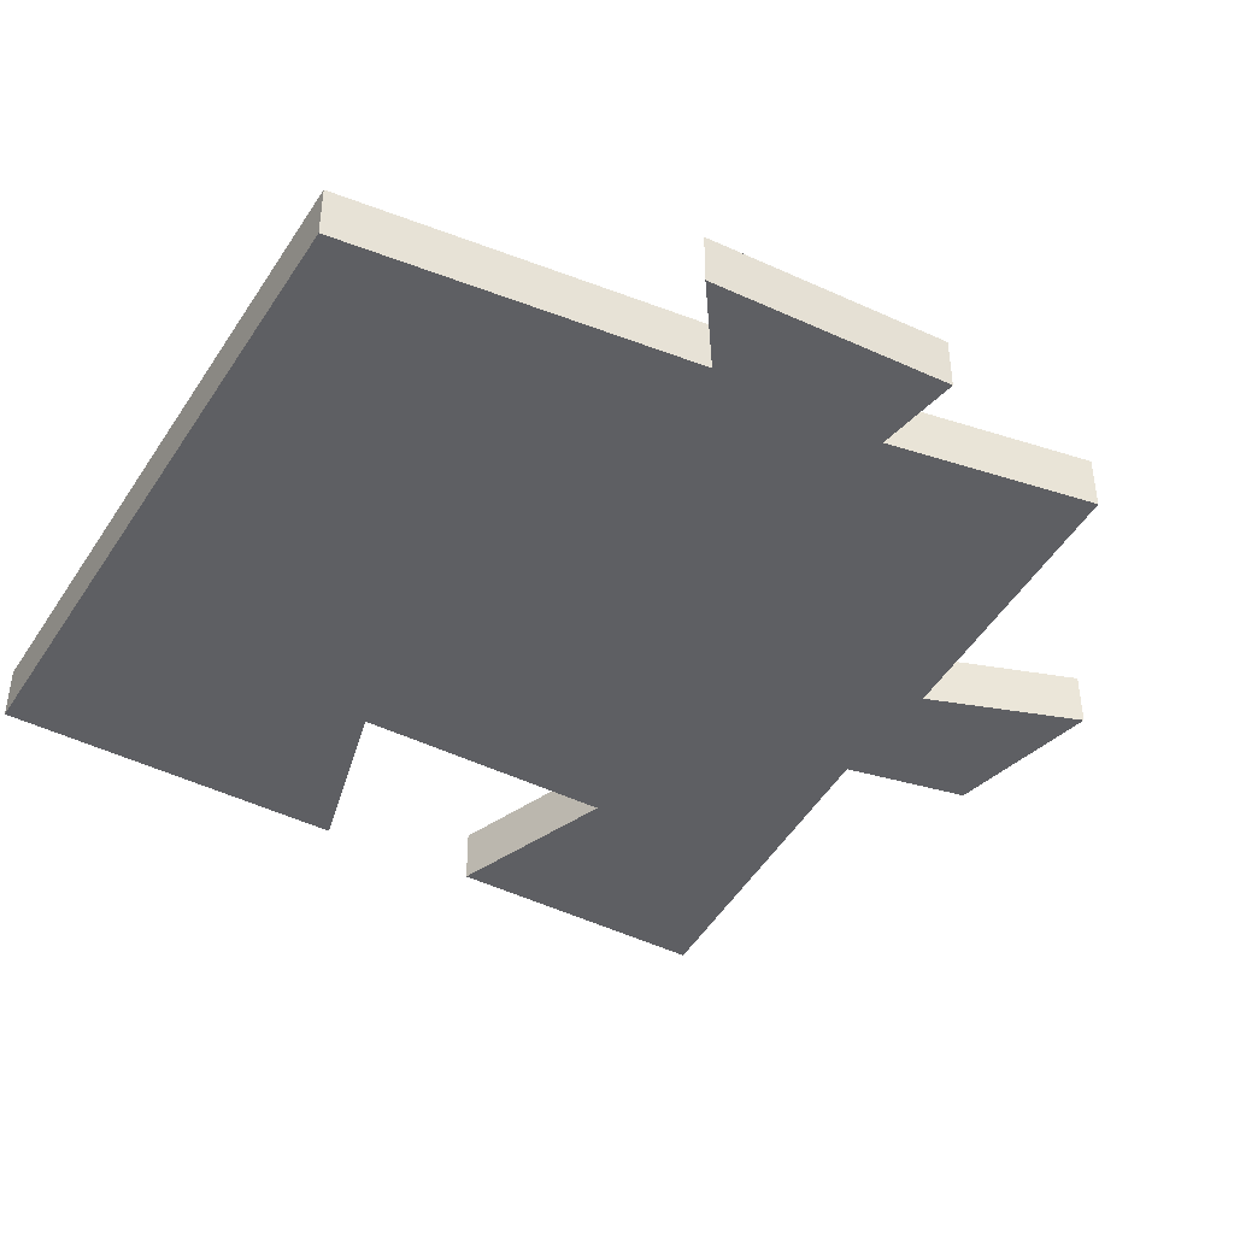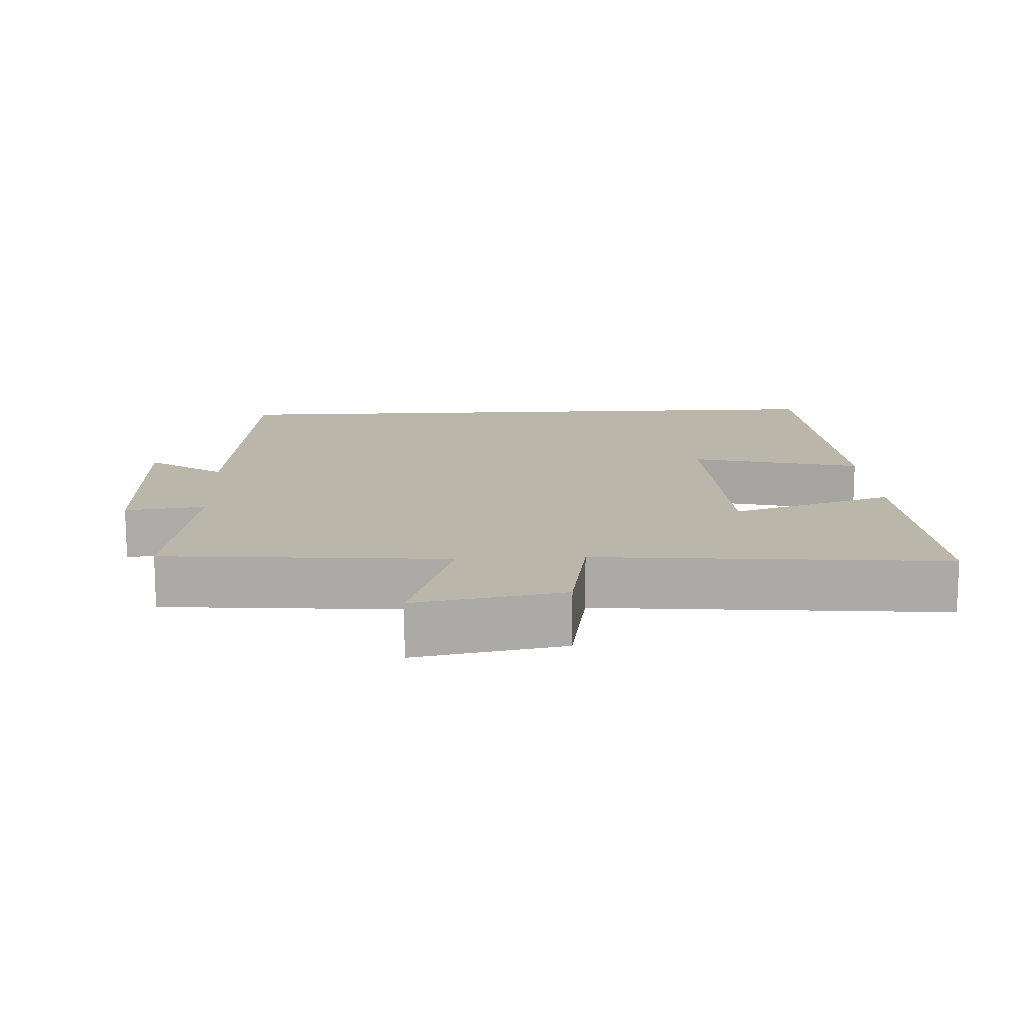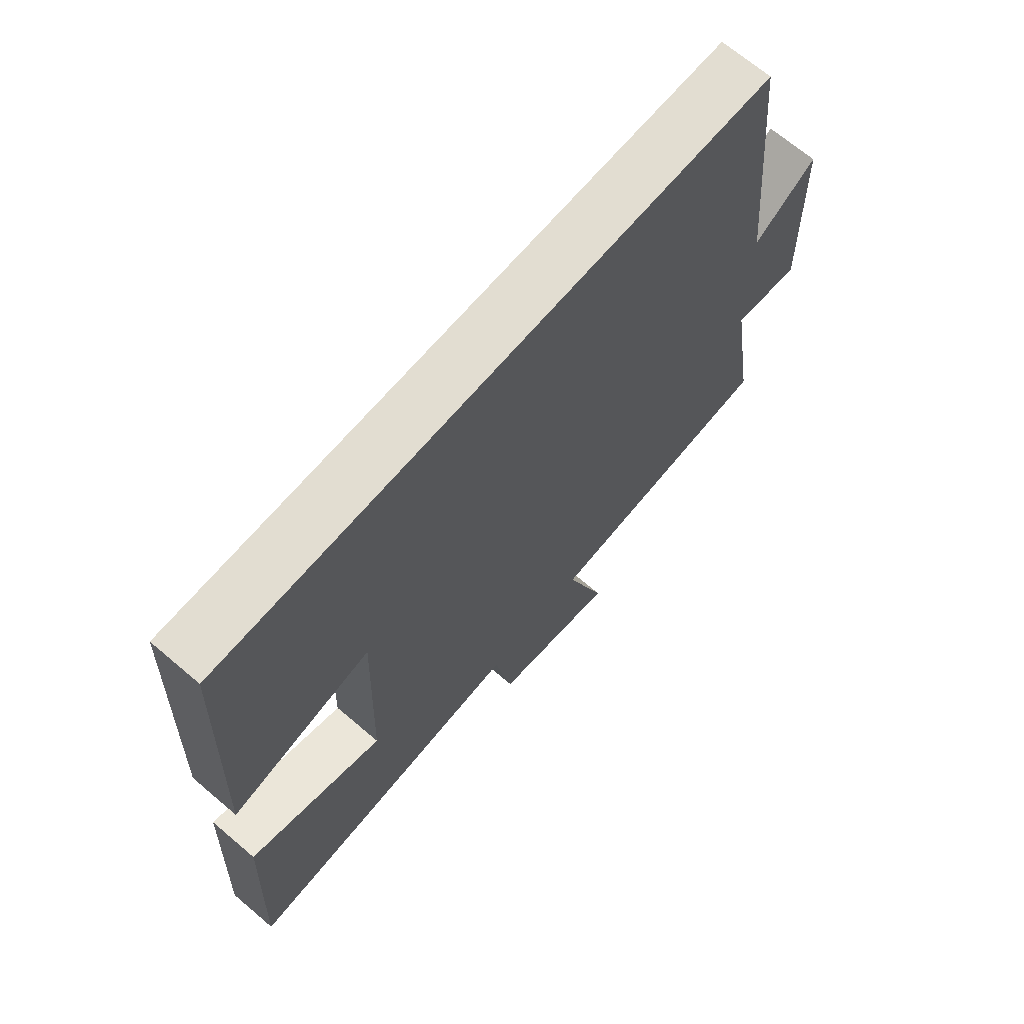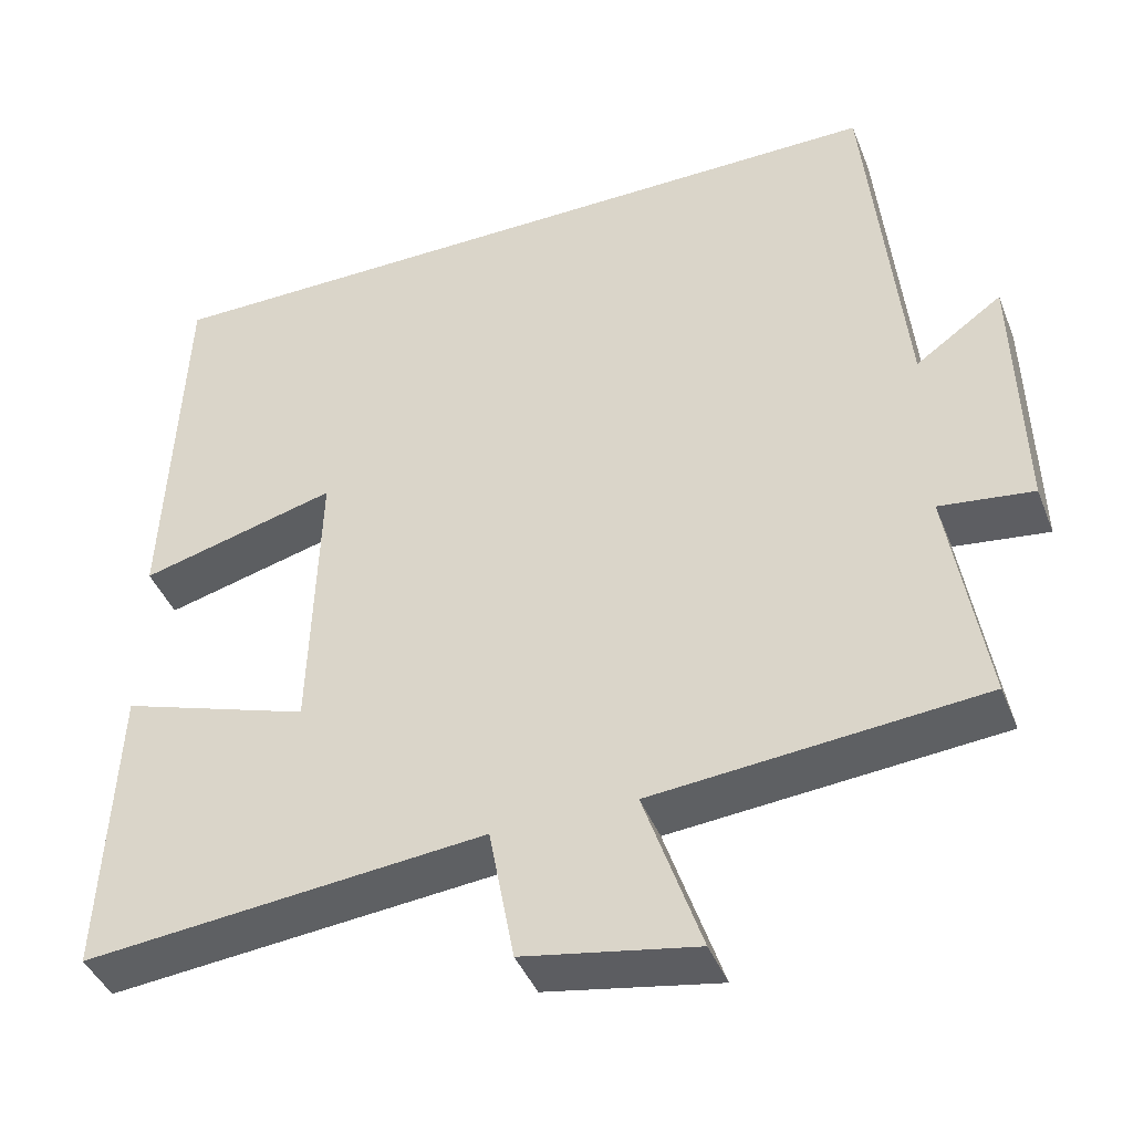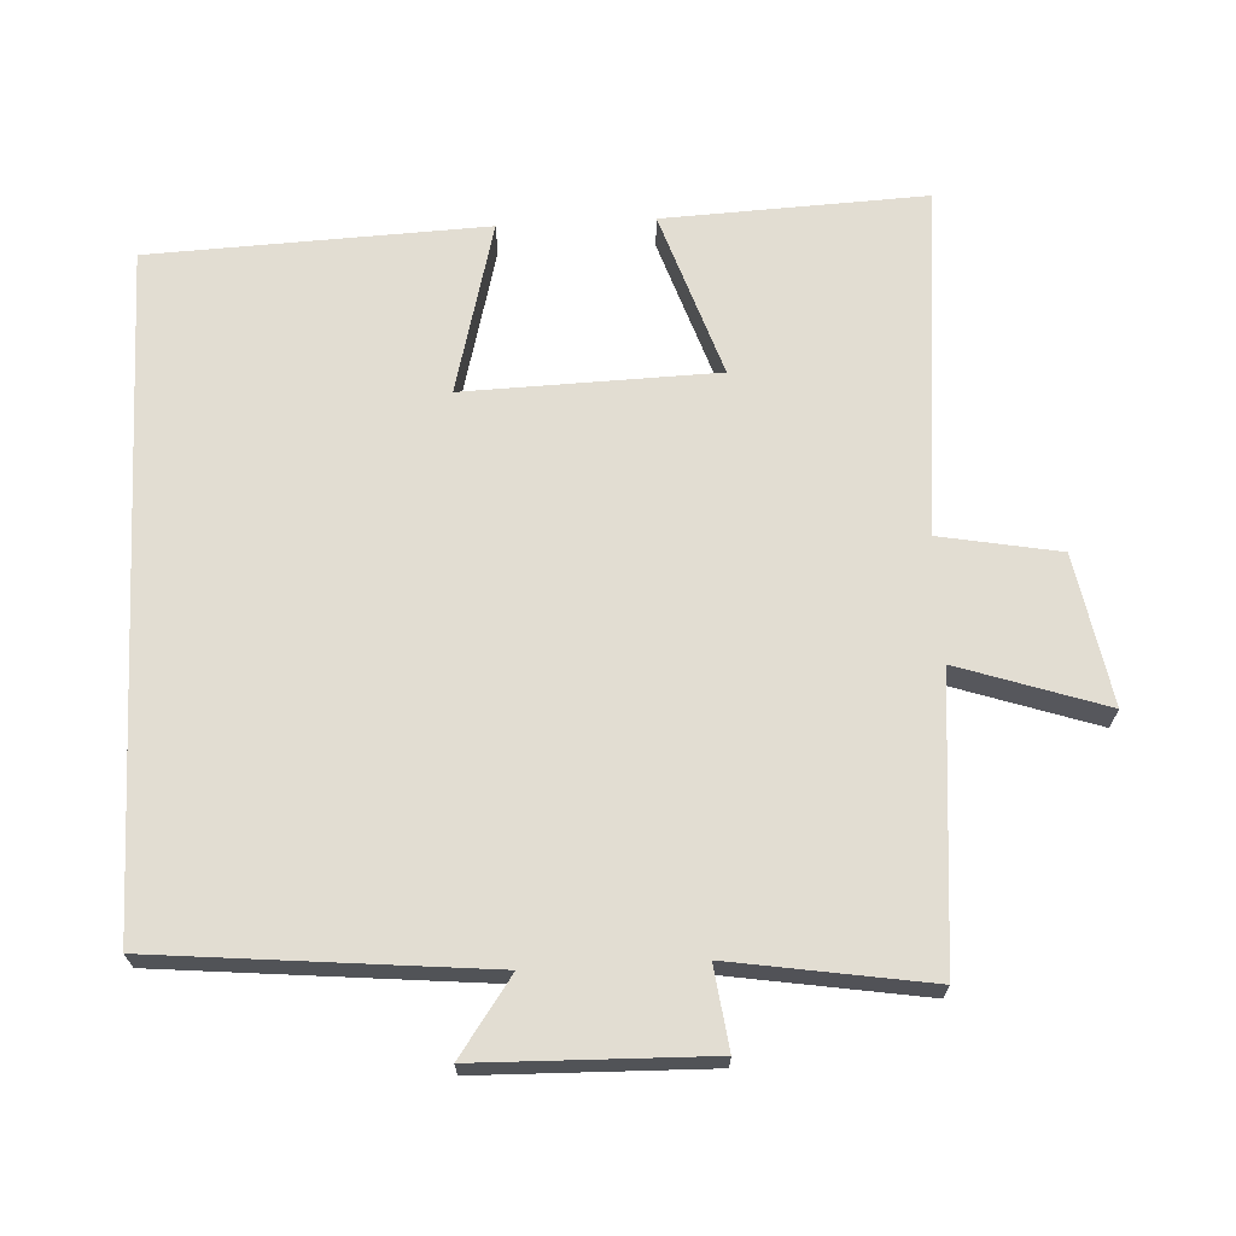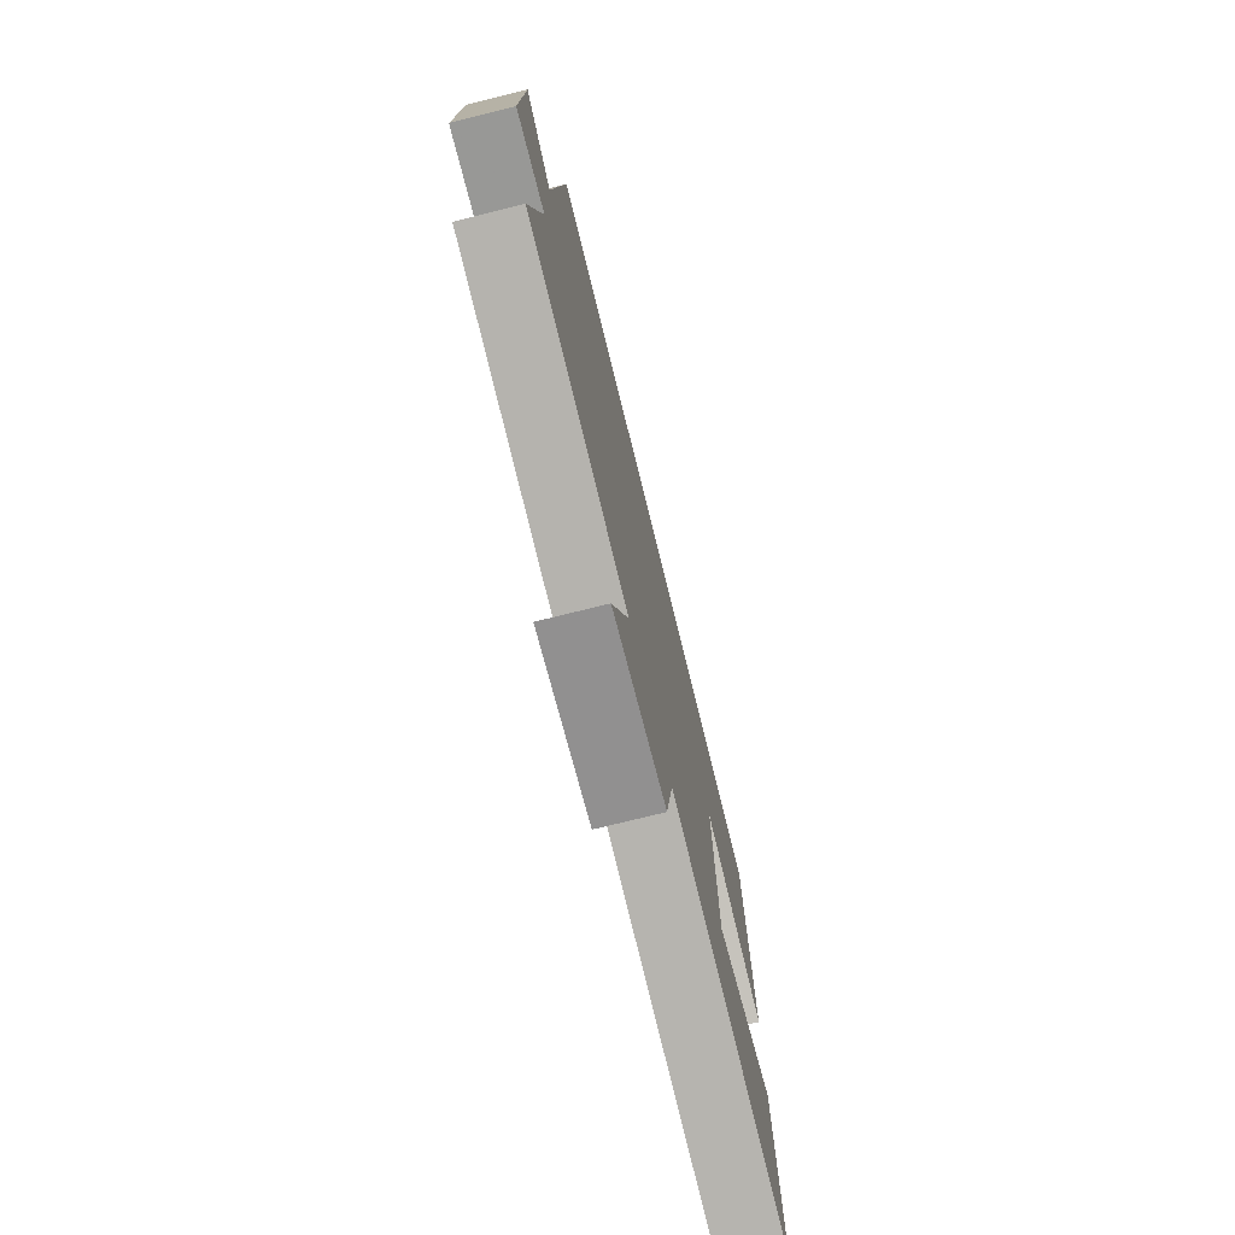
<metadata>
{"format":"obj","ext":"obj","renderer":"f3d","projection":"perspective","resolution":1024,"background":"white","views":[{"elev":-40.8,"azim":59.5,"up":"+Y"},{"elev":13.8,"azim":176.9,"up":"+Y"},{"elev":68.4,"azim":-49.6,"up":"+Z"},{"elev":-42.5,"azim":20.8,"up":"+Z"},{"elev":68.2,"azim":87.0,"up":"+Y"},{"elev":-75.5,"azim":103.9,"up":"+Z"}]}
</metadata>
<code>
v -0.516 0.07 -0.547
v -0.5 0.07 -0.182
v -0.269 0.07 -0.259
v -0.259 0.07 0.093
v -0.5 0.07 0.03
v -0.481 0.07 0.5
v 0.456 0.07 0.5
v 0.5 0.07 0.041
v 0.606 0.07 0.116
v 0.614 0.07 -0.204
v 0.5 0.07 -0.189
v 0.544 0.07 -0.465
v 0.145 0.07 -0.5
v 0.214 0.07 -0.705
v 0.004 0.07 -0.667
v -0.027 0.07 -0.5
v -0.516 0 -0.547
v -0.5 0 -0.182
v -0.269 0 -0.259
v -0.259 0 0.093
v -0.5 0 0.03
v -0.481 0 0.5
v 0.456 0 0.5
v 0.5 0 0.041
v 0.606 0 0.116
v 0.614 0 -0.204
v 0.5 0 -0.189
v 0.544 0 -0.465
v 0.145 0 -0.5
v 0.214 0 -0.705
v 0.004 0 -0.667
v -0.027 0 -0.5
f 13 14 15 16
f 11 12 13 16
f 11 16 1
f 8 9 10 11
f 4 5 6 7
f 7 8 11
f 4 7 11
f 3 4 11
f 1 2 3
f 1 3 11
f 32 31 30 29
f 32 29 28 27
f 17 32 27
f 27 26 25 24
f 23 22 21 20
f 27 24 23
f 27 23 20
f 27 20 19
f 19 18 17
f 27 19 17
f 1 17 18 2
f 2 18 19 3
f 3 19 20 4
f 4 20 21 5
f 5 21 22 6
f 6 22 23 7
f 7 23 24 8
f 8 24 25 9
f 9 25 26 10
f 10 26 27 11
f 11 27 28 12
f 12 28 29 13
f 13 29 30 14
f 14 30 31 15
f 15 31 32 16
f 16 32 17 1

</code>
